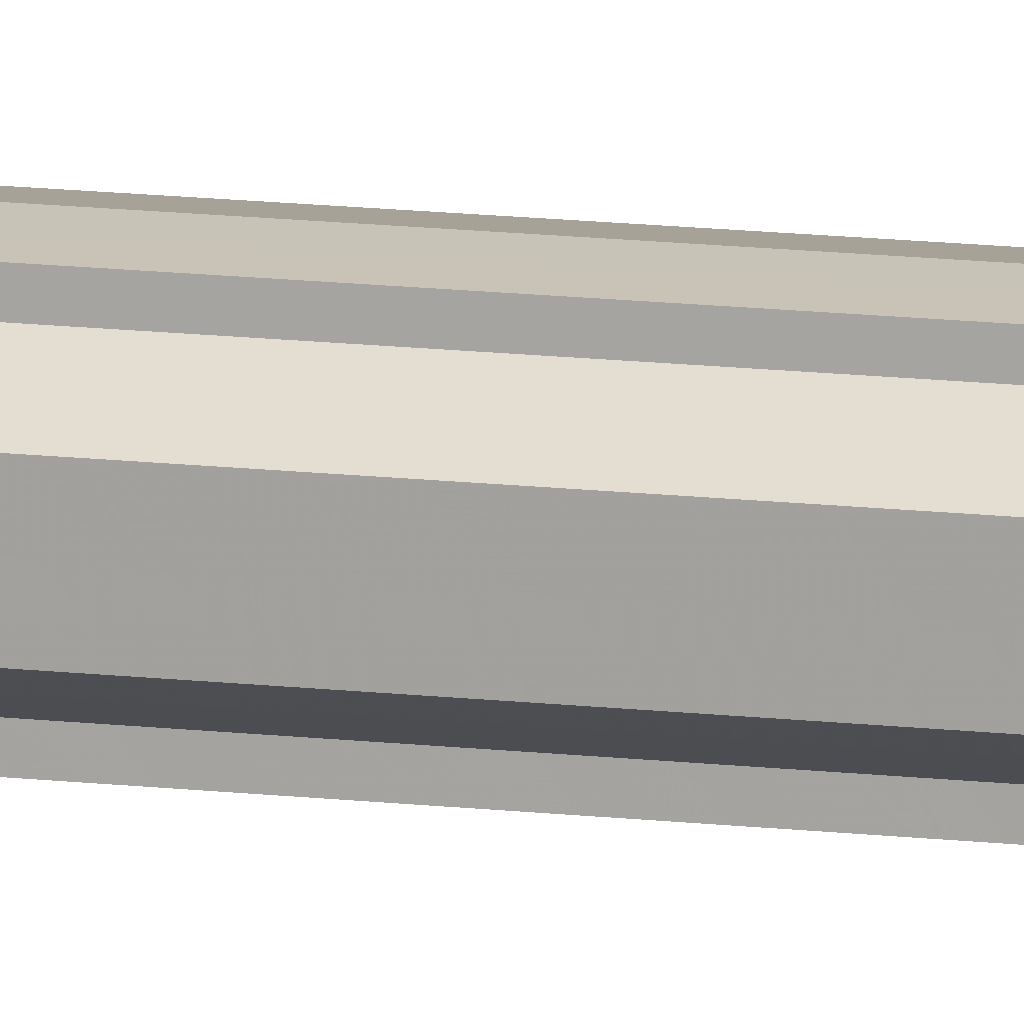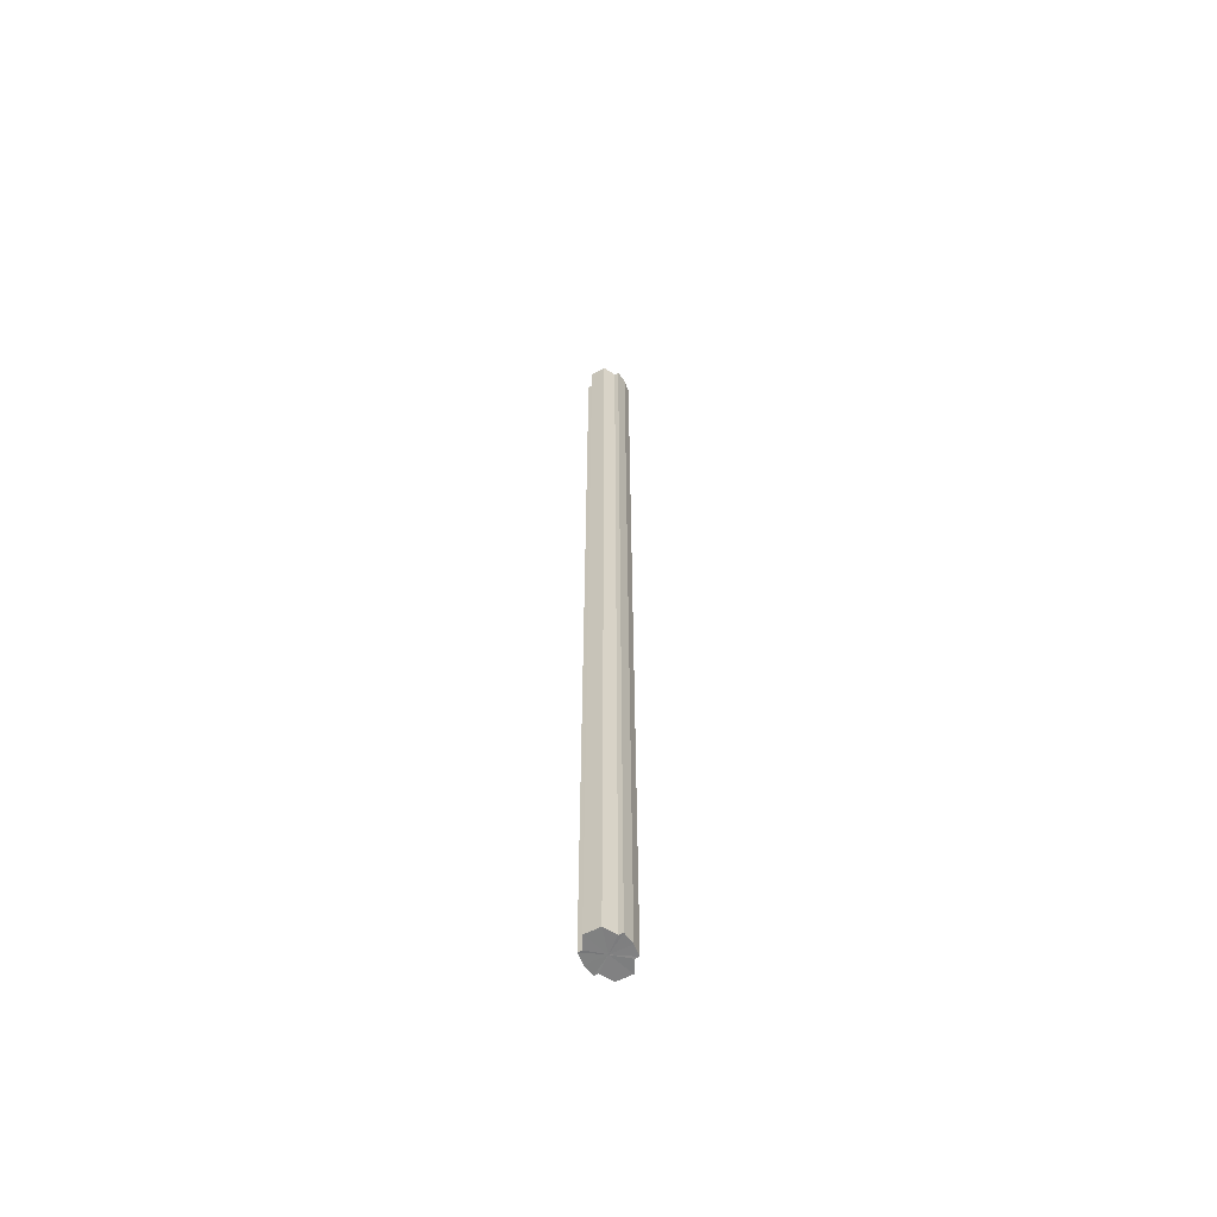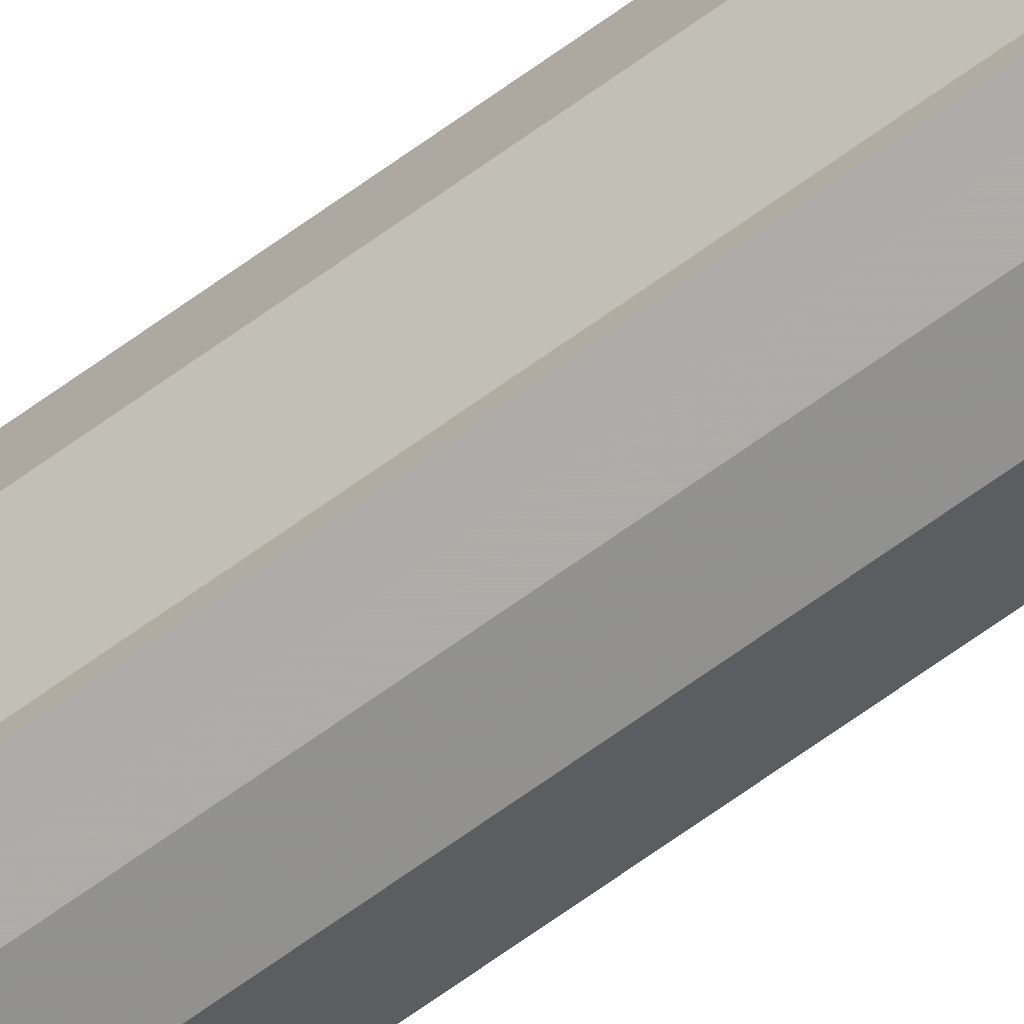
<metadata>
{"format":"obj","ext":"obj","renderer":"f3d","projection":"perspective","resolution":1024,"background":"white","views":[{"elev":13.0,"azim":105.7,"up":"+Z"},{"elev":-60.1,"azim":-61.9,"up":"+Y"},{"elev":-71.7,"azim":125.3,"up":"+Z"}]}
</metadata>
<code>
o 7871
v 2174 1863 15.01
v 2174 1863 15.02
v 2174 1862 15.01
v 2174 1863 15.02
v 2174 1862 15.02
v 2174 1863 15.03
v 2174 1862 15.02
v 2174 1863 15
v 2174 1862 15
v 2174 1863 15
v 2174 1862 15
v 2174 1863 15
v 2174 1862 15
v 2174 1863 15
v 2174 1862 15
v 2174 1863 15
v 2174 1862 15
v 2174 1863 15.01
v 2174 1862 15.01
v 2174 1863 15.02
v 2174 1862 15.02
v 2174 1863 15.02
v 2174 1862 15.02
v 2174 1863 15.03
v 2174 1862 15.03
v 2174 1863 15.01
v 2174 1863 15.02
v 2174 1863 15.03
v 2174 1863 15.02
v 2174 1863 15.01
v 2174 1863 15
v 2174 1863 15
v 2174 1863 15.03
v 2174 1862 15.03
v 2174 1862 15.03
v 2174 1863 15.02
v 2174 1862 15.03
v 2174 1863 15.03
v 2174 1863 15.02
v 2174 1863 15.03
v 2174 1863 15.03
v 2174 1863 15.03
v 2174 1862 15.03
v 2174 1863 15.01
v 2174 1863 15
v 2174 1863 15
v 2174 1863 15
v 2174 1863 14.99
v 2174 1863 15
v 2174 1862 15
v 2174 1862 15
v 2174 1862 15
v 2174 1863 15
v 2174 1862 14.99
v 2174 1862 15
v 2174 1862 15.01
v 2174 1863 15
v 2174 1862 15
v 2174 1863 14.99
v 2174 1862 15.02
v 2174 1863 15.01
v 2174 1863 15
v 2174 1863 14.99
v 2174 1863 15
v 2174 1862 14.99
v 2174 1862 15.02
v 2174 1863 15.02
v 2174 1862 15.03
v 2174 1863 15.02
v 2174 1863 15.03
v 2174 1863 15.02
v 2174 1863 15.02
v 2174 1862 15.02
v 2174 1863 15.01
v 2174 1862 15.02
v 2174 1863 15
v 2174 1862 15.01
v 2174 1863 15
v 2174 1862 15
v 2174 1863 15
v 2174 1862 15
v 2174 1862 15.01
v 2174 1862 15.01
v 2174 1862 15.02
v 2174 1862 15
v 2174 1862 15.02
v 2174 1862 15
v 2174 1862 15.03
v 2174 1862 15
v 2174 1862 15.03
v 2174 1862 14.99
v 2174 1862 15.03
v 2174 1862 15
v 2174 1862 15.02
v 2174 1862 15
v 2174 1862 15.02
v 2174 1862 15
v 2174 1862 15.01
f 1 2 3
f 2 4 5
f 4 6 7
f 8 1 9
f 10 8 11
f 12 10 13
f 13 14 15
f 15 16 17
f 17 18 19
f 19 20 21
f 21 22 23
f 23 24 25
f 26 24 27
f 26 28 24
f 26 27 29
f 26 29 30
f 26 30 31
f 26 31 32
f 26 33 28
f 34 33 35
f 26 36 33
f 37 38 34
f 26 39 36
f 40 41 37
f 41 42 43
f 26 44 39
f 26 45 44
f 26 46 45
f 26 47 46
f 26 48 47
f 26 49 48
f 26 32 49
f 50 47 51
f 52 53 50
f 54 49 55
f 56 57 52
f 58 59 54
f 60 61 56
f 62 63 58
f 63 64 65
f 66 67 60
f 68 69 66
f 70 71 68
f 71 72 73
f 72 74 75
f 74 76 77
f 76 78 79
f 78 80 81
f 82 83 84
f 82 85 83
f 82 84 86
f 82 87 85
f 82 86 88
f 82 89 87
f 82 88 90
f 82 91 89
f 82 90 92
f 82 93 91
f 82 92 94
f 82 95 93
f 82 94 96
f 82 97 95
f 82 96 98
f 82 98 97

</code>
